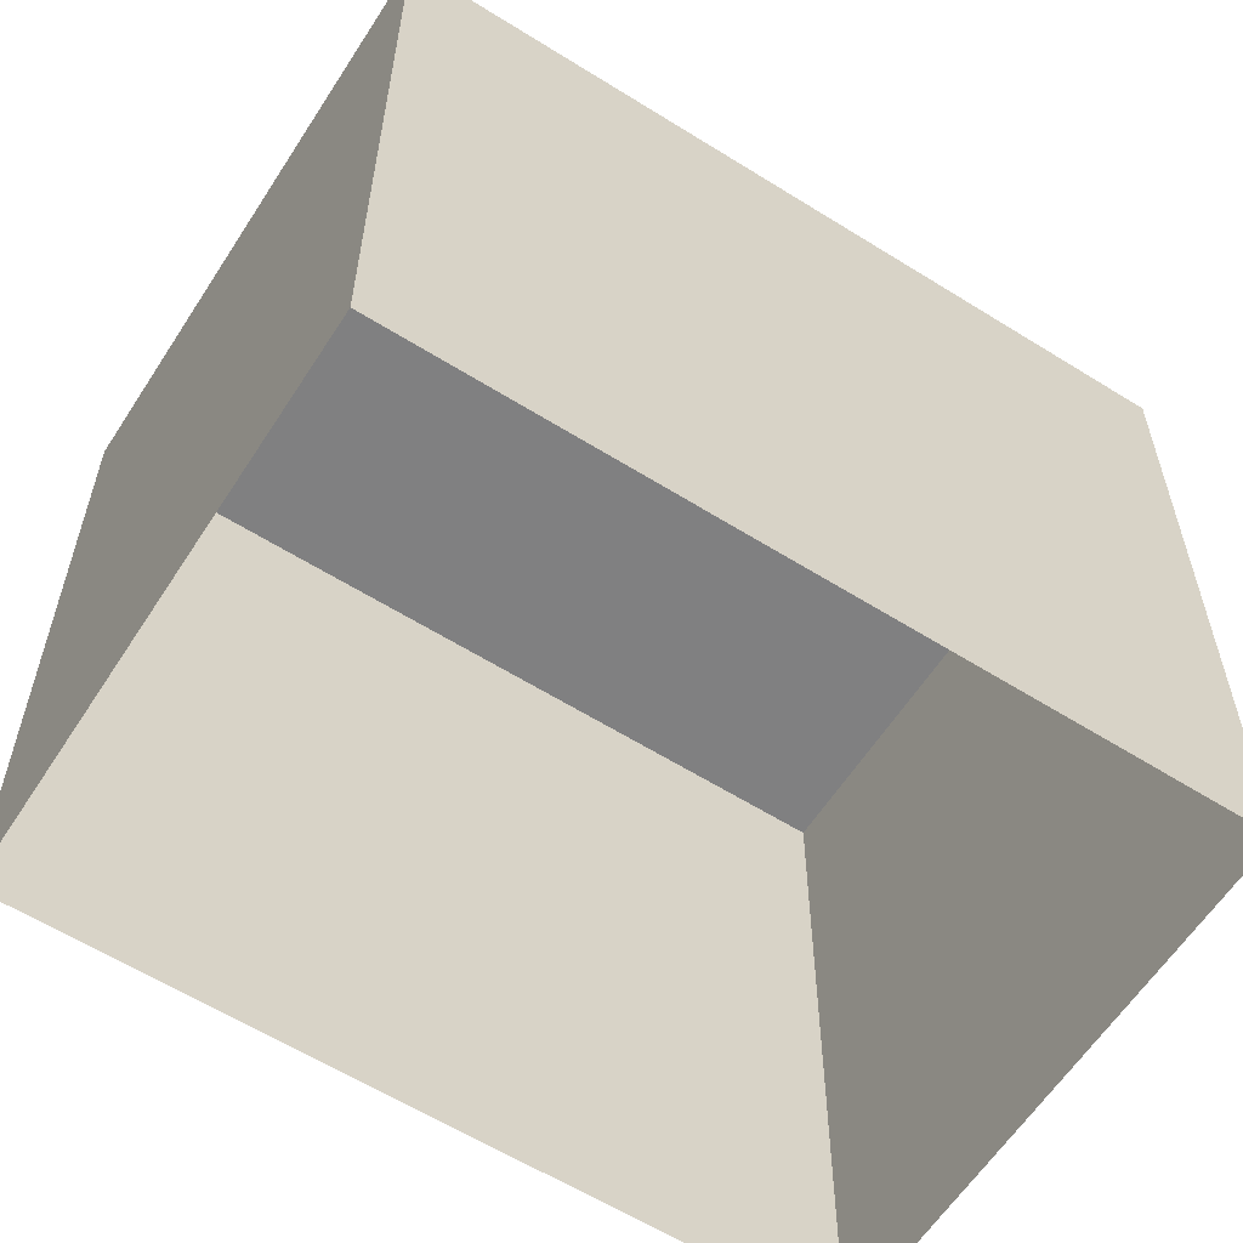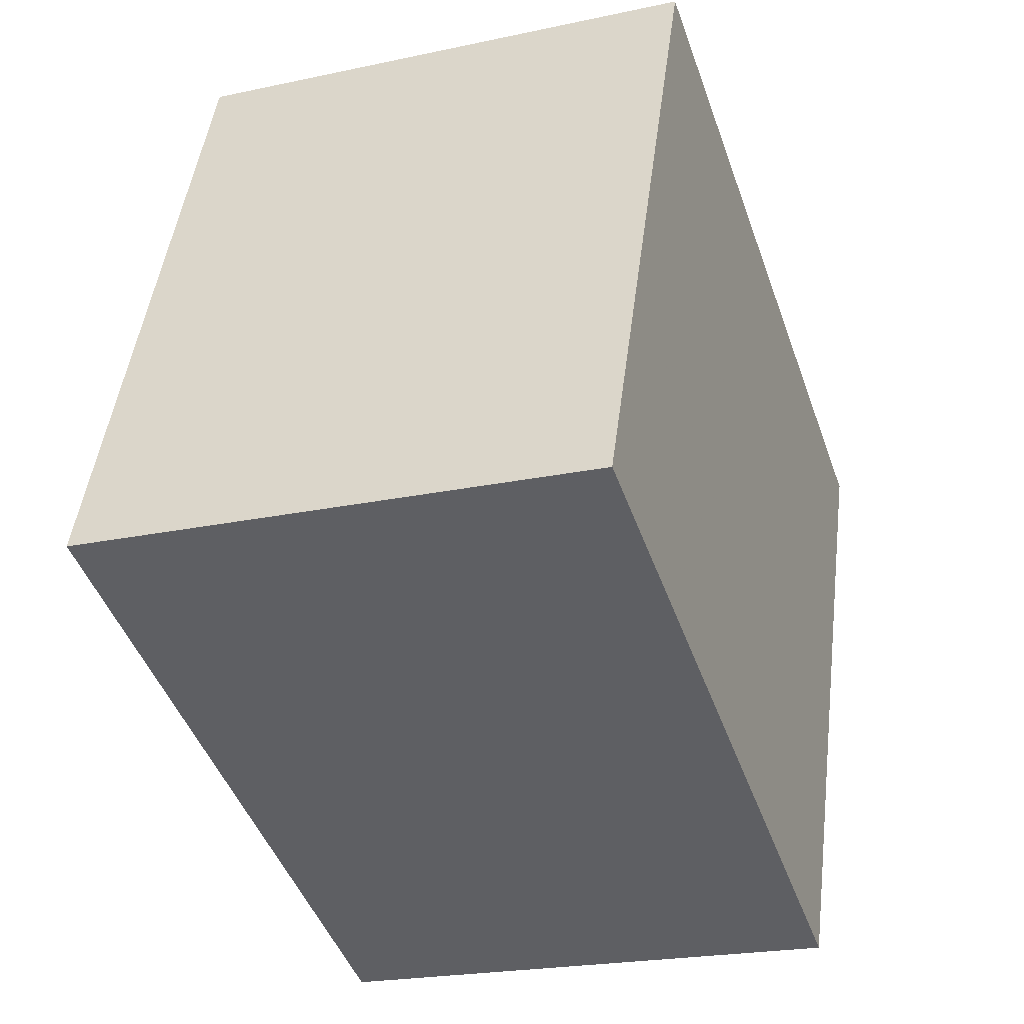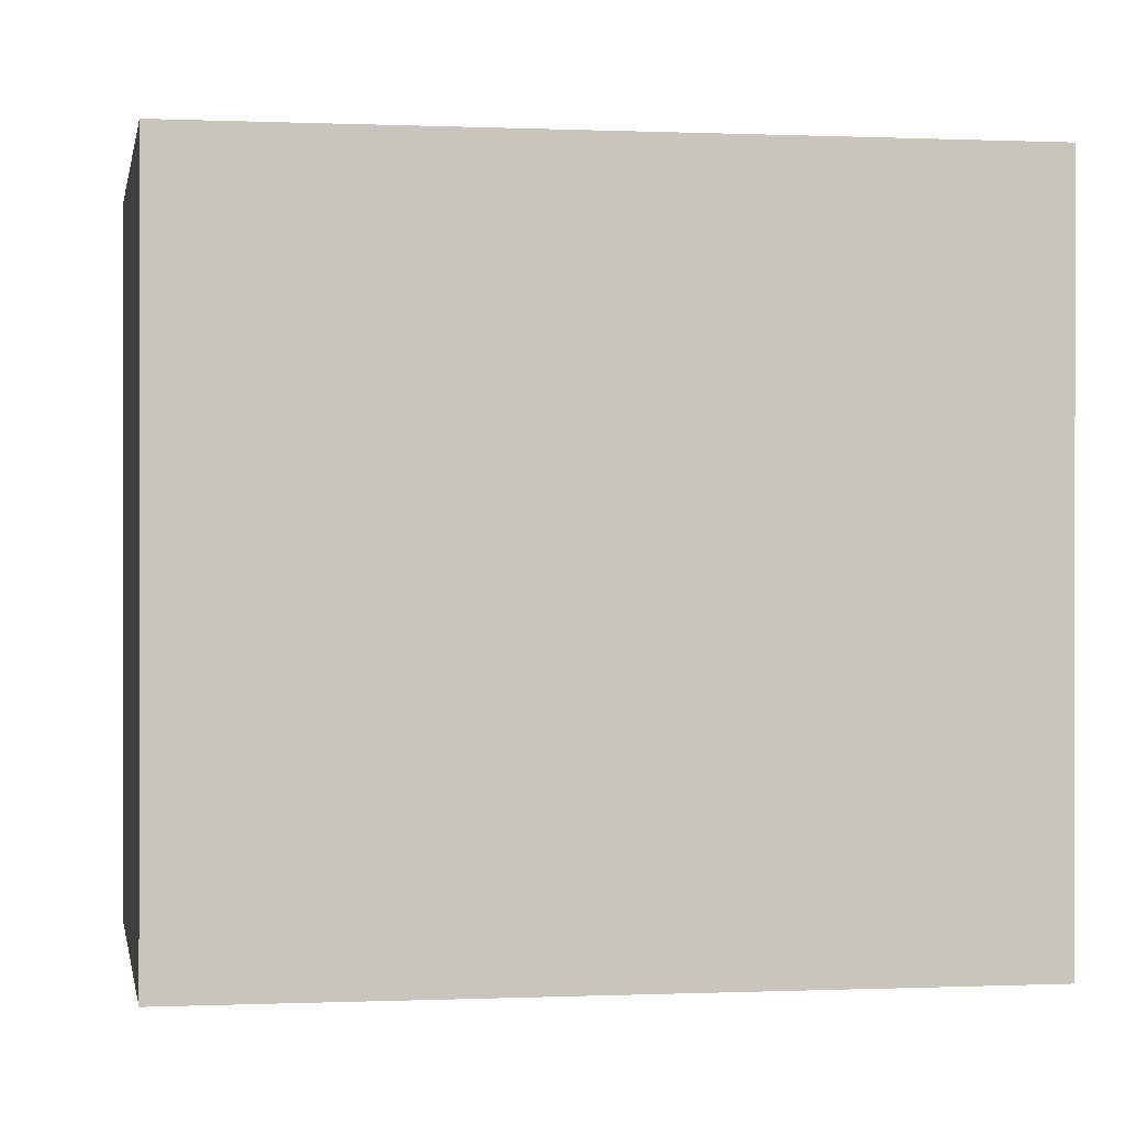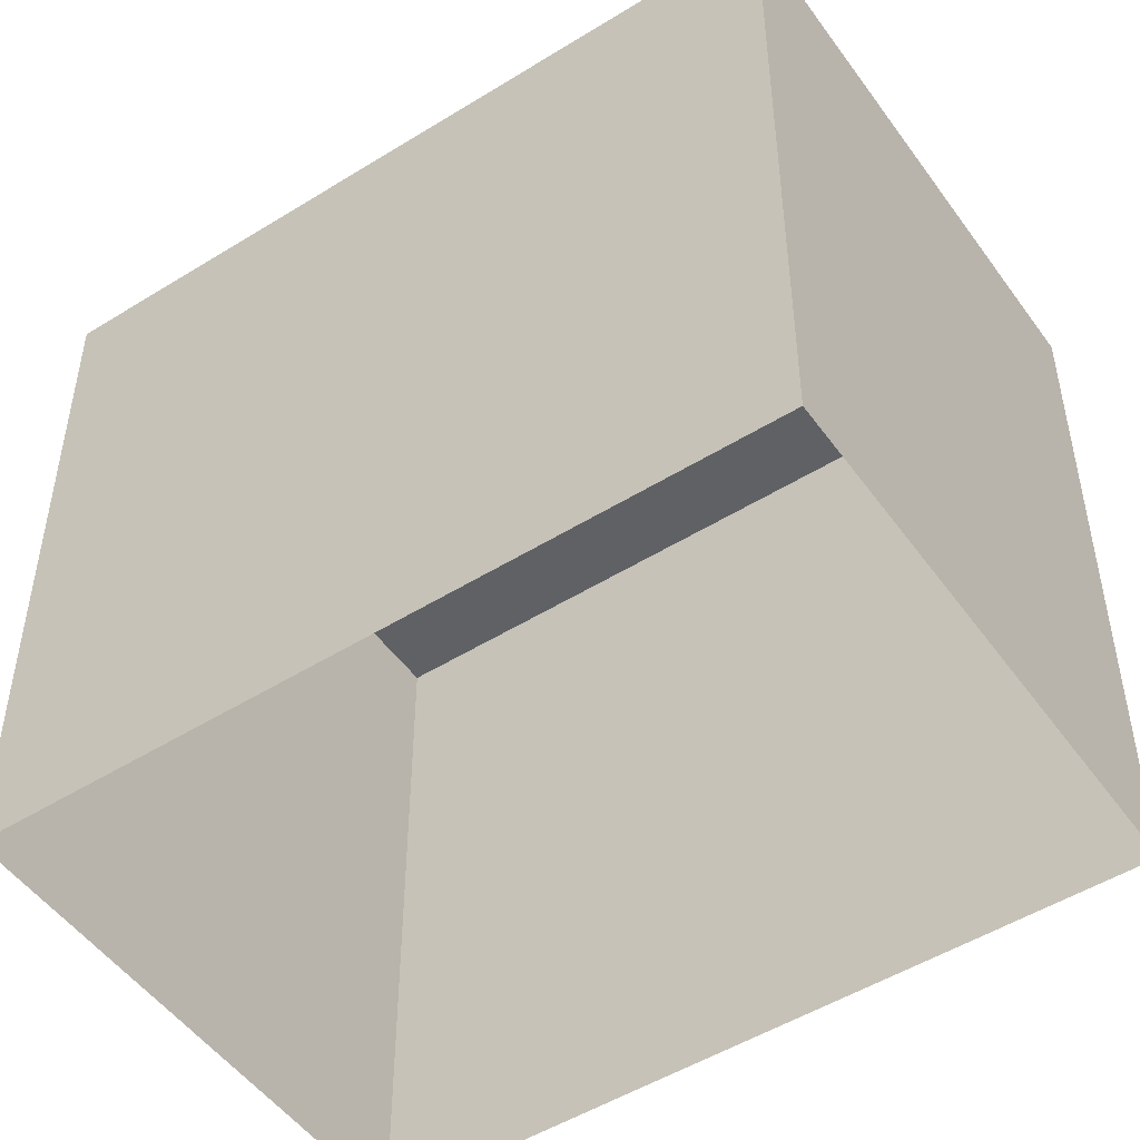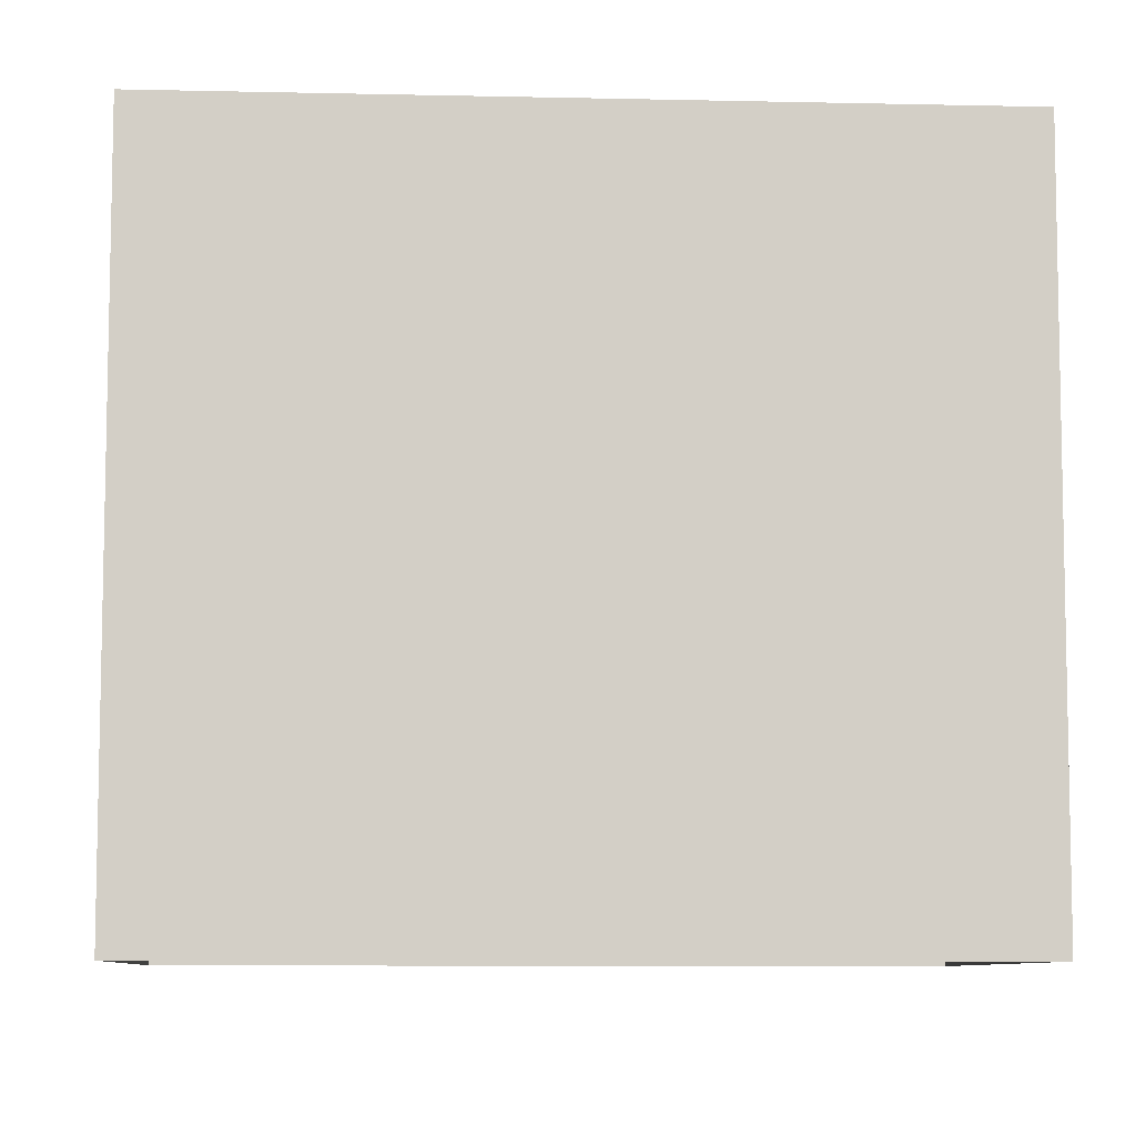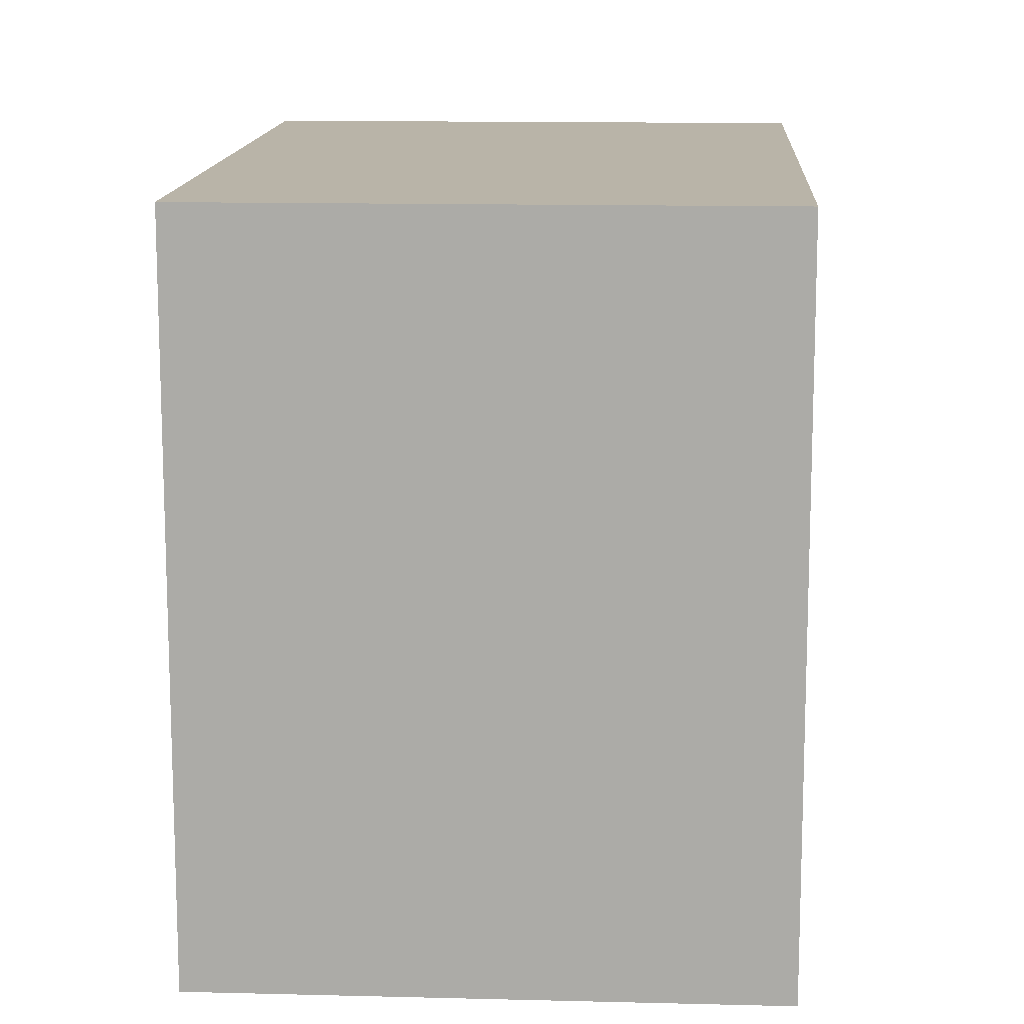
<metadata>
{"format":"obj","ext":"obj","renderer":"f3d","projection":"perspective","resolution":1024,"background":"white","views":[{"elev":-60.2,"azim":-103.7,"up":"+Z"},{"elev":47.3,"azim":7.2,"up":"+Y"},{"elev":0.1,"azim":-80.8,"up":"+Z"},{"elev":-50.2,"azim":-36.7,"up":"+Z"},{"elev":-8.0,"azim":-74.6,"up":"+Z"},{"elev":13.2,"azim":22.3,"up":"+Z"}]}
</metadata>
<code>
v -5341 -3.47e+04 4.576
v -5343 -3.469e+04 4.58
v -5338 -3.469e+04 4.581
v -5336 -3.469e+04 4.576
v -5341 -3.47e+04 11.06
v -5336 -3.469e+04 11.06
v -5338 -3.469e+04 11.06
v -5343 -3.469e+04 11.06
f 1 2 3
f 4 1 3
f 5 6 7
f 8 5 7
f 6 4 3
f 7 6 3
f 5 1 4
f 6 5 4
f 5 2 1
f 5 8 2
f 8 3 2
f 8 7 3

</code>
